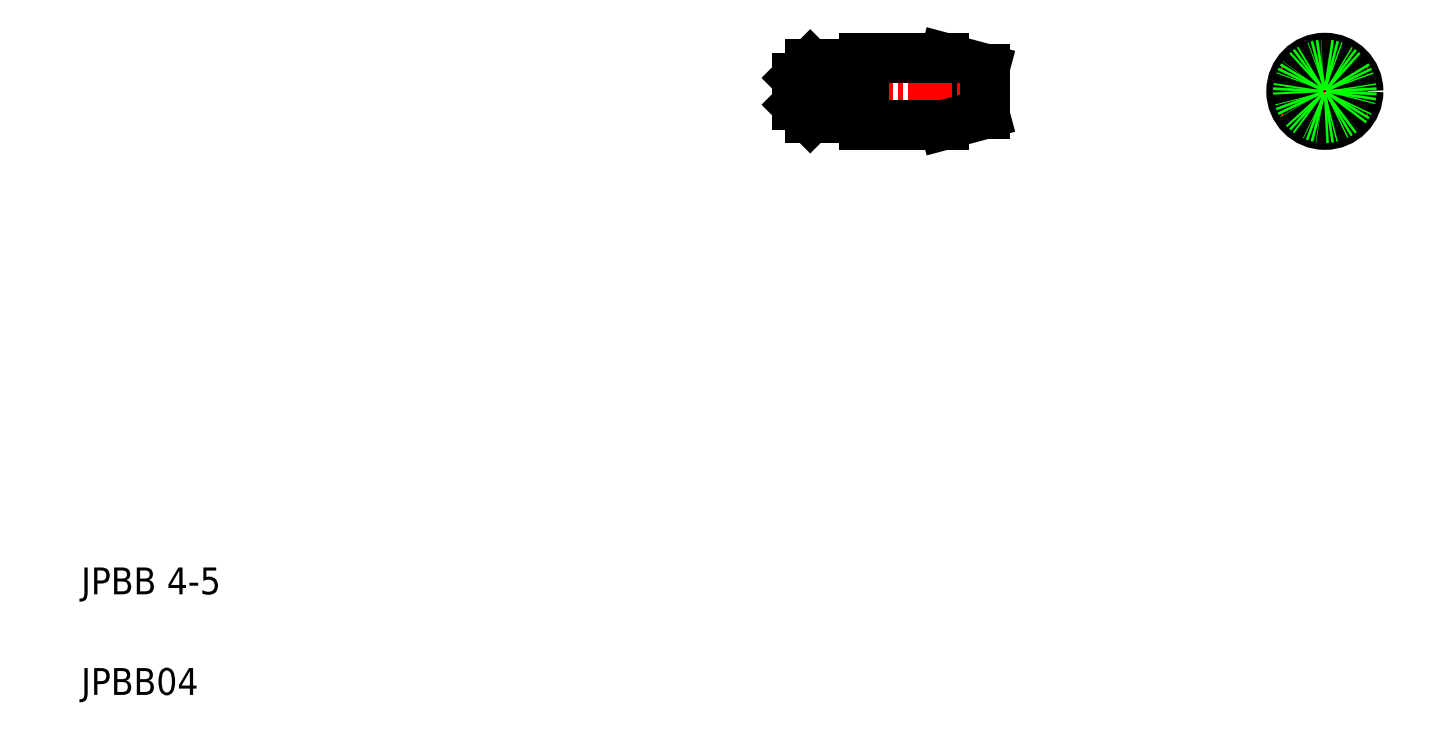
<metadata>
{"format":"dxf","ext":"dxf","renderer":"ezdxf+matplotlib","layout":"modelspace","background":"white","min_lineweight":24,"dpi":150}
</metadata>
<code>
0
SECTION
2
ENTITIES
0
LINE
8
0
10
70.36
20
52.5
30
0
11
73.36
21
51.7
31
0
0
LINE
8
0
10
64.36
20
52.5
30
0
11
64.36
21
47.5
31
0
0
LINE
8
0
10
70.36
20
52.5
30
0
11
70.36
21
47.5
31
0
0
TEXT
8
0
10
6
20
12.5
30
0
40
2
1
JPBB 4-5
0
TEXT
8
0
10
6
20
5
30
0
40
2
1
JPBB04
0
LINE
8
CENTER
10
58.93
20
50
30
0
11
73.77
21
50
31
0
0
LINE
8
0
10
60.36
20
48
30
0
11
63.36
21
48
31
0
0
LINE
8
0
10
60.36
20
52
30
0
11
63.36
21
52
31
0
0
LINE
8
0
10
60.36
20
48
30
0
11
60.36
21
52
31
0
0
LINE
8
0
10
59.36
20
49
30
0
11
60.36
21
48
31
0
0
LINE
8
0
10
60.36
20
52
30
0
11
59.36
21
51
31
0
0
LINE
8
0
10
59.36
20
51
30
0
11
59.36
21
49
31
0
0
LINE
8
0
10
64.36
20
47.5
30
0
11
70.36
21
47.5
31
0
0
LINE
8
0
10
63.36
20
52
30
0
11
63.36
21
48
31
0
0
LINE
8
0
10
63.36
20
48.25
30
0
11
64.36
21
48.25
31
0
0
LINE
8
0
10
63.36
20
51.75
30
0
11
64.36
21
51.75
31
0
0
LINE
8
0
10
73.36
20
51.7
30
0
11
73.36
21
48.31
31
0
0
LINE
8
0
10
70.36
20
47.5
30
0
11
73.36
21
48.31
31
0
0
LINE
8
0
10
73.36
20
50
30
0
11
73.36
21
50
31
0
0
LINE
8
0
10
73.36
20
50.85
30
0
11
73.36
21
50.85
31
0
0
LINE
8
0
10
64.36
20
52.5
30
0
11
70.36
21
52.5
31
0
0
LINE
8
CENTER
10
98.73
20
53.25
30
0
11
98.73
21
46.75
31
0
0
CIRCLE
8
0
10
98.73
20
50
30
0
40
2.5
0
LINE
8
CENTER
10
95.48
20
50
30
0
11
102
21
50
31
0
0
CIRCLE
8
0
10
98.73
20
50
30
0
40
1.696
0
CIRCLE
8
0
10
98.73
20
50
30
0
40
2
0
ENDSEC
0
EOF

</code>
